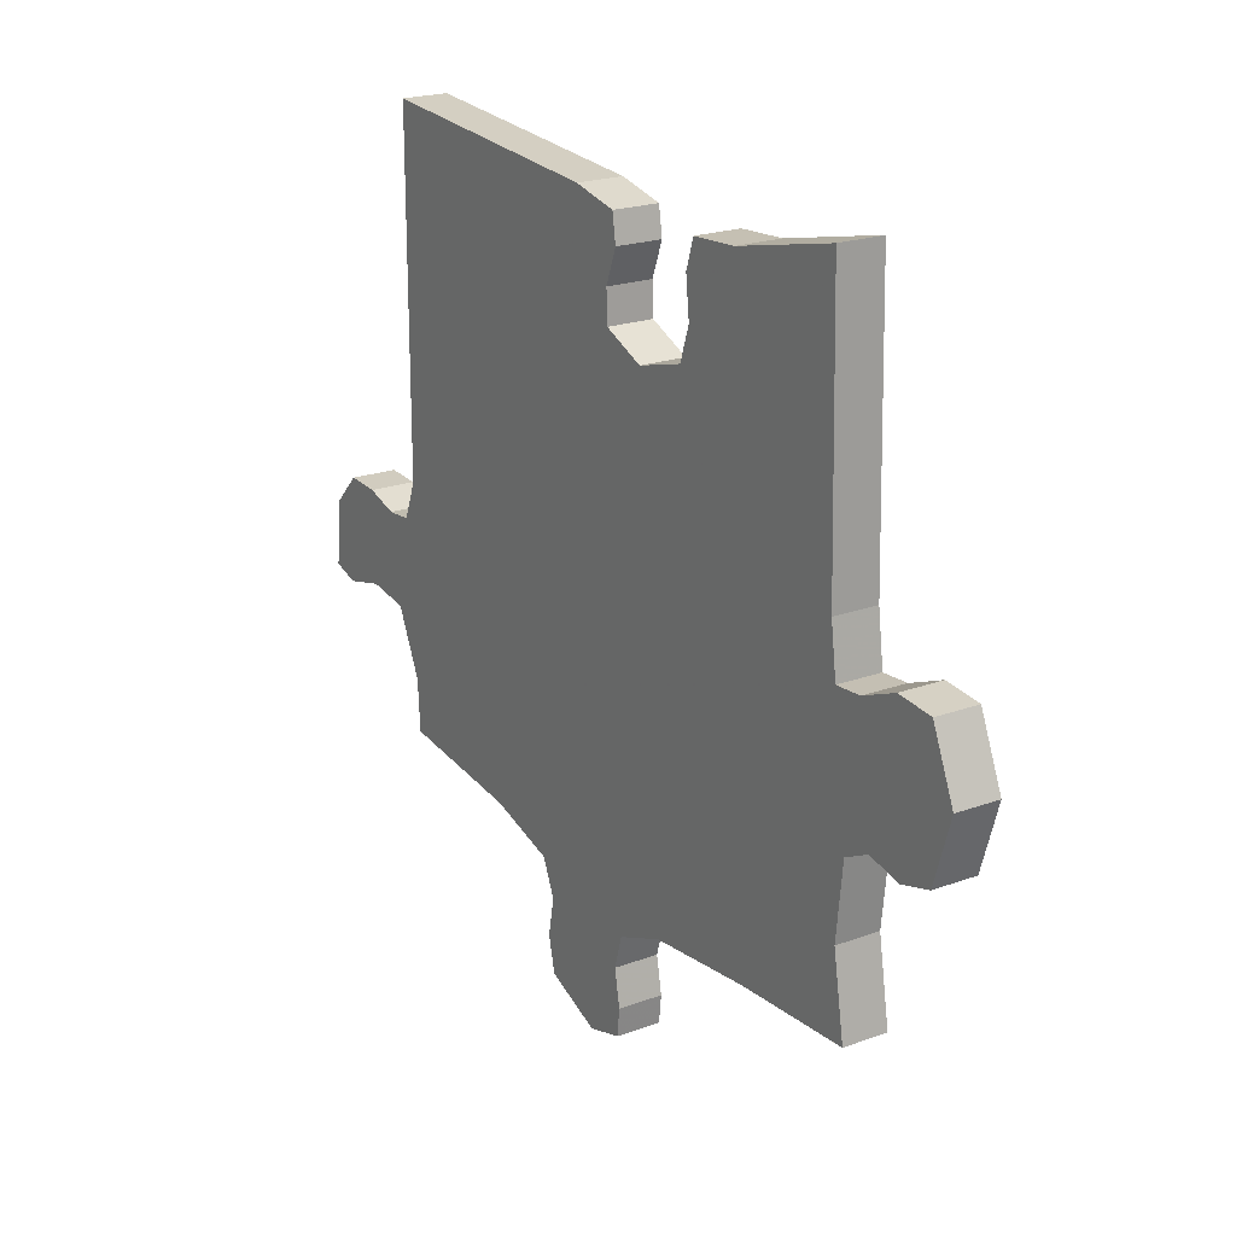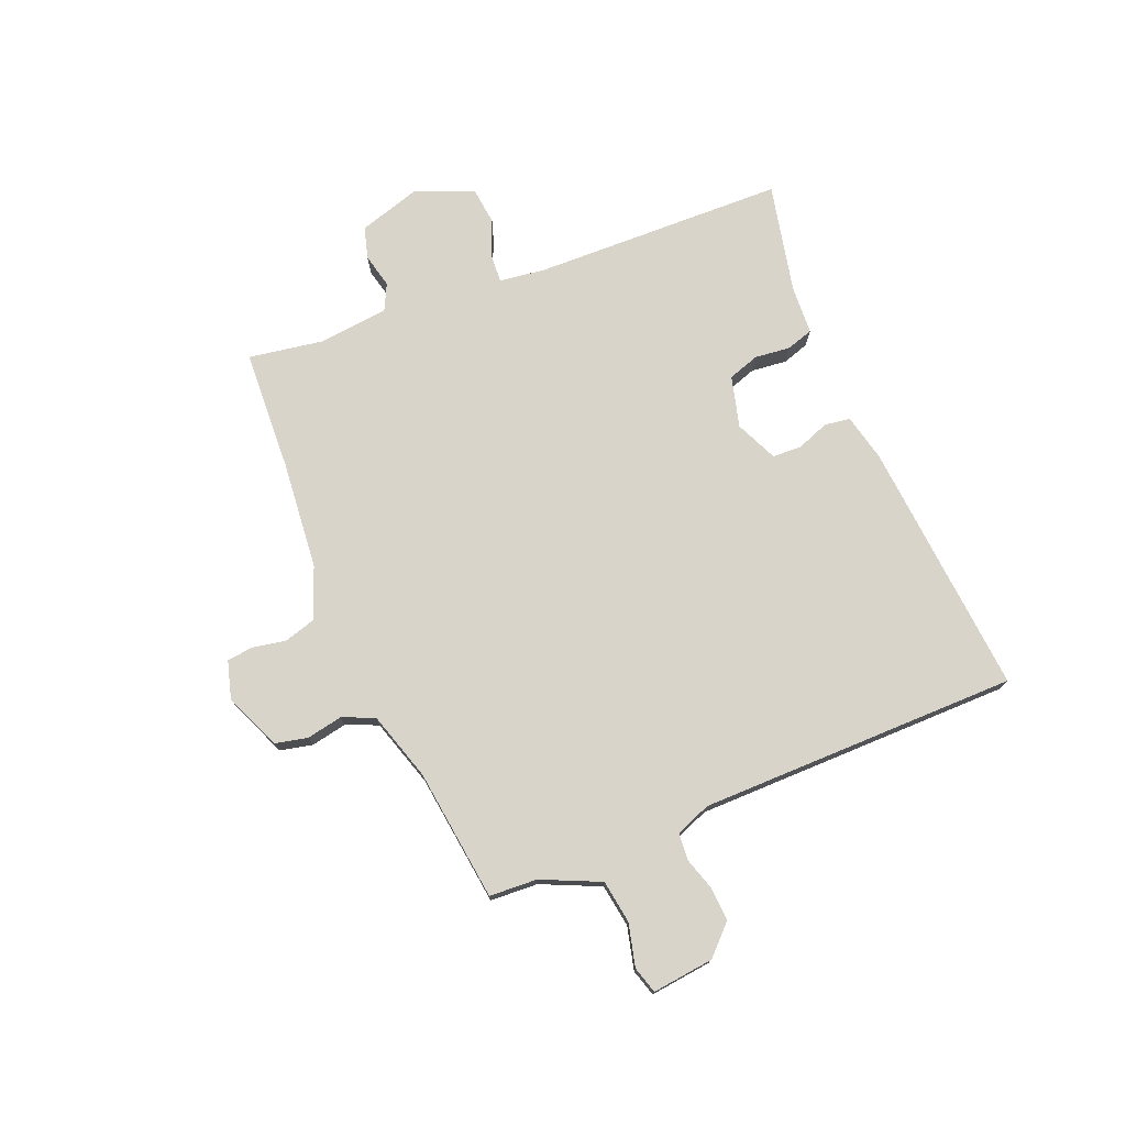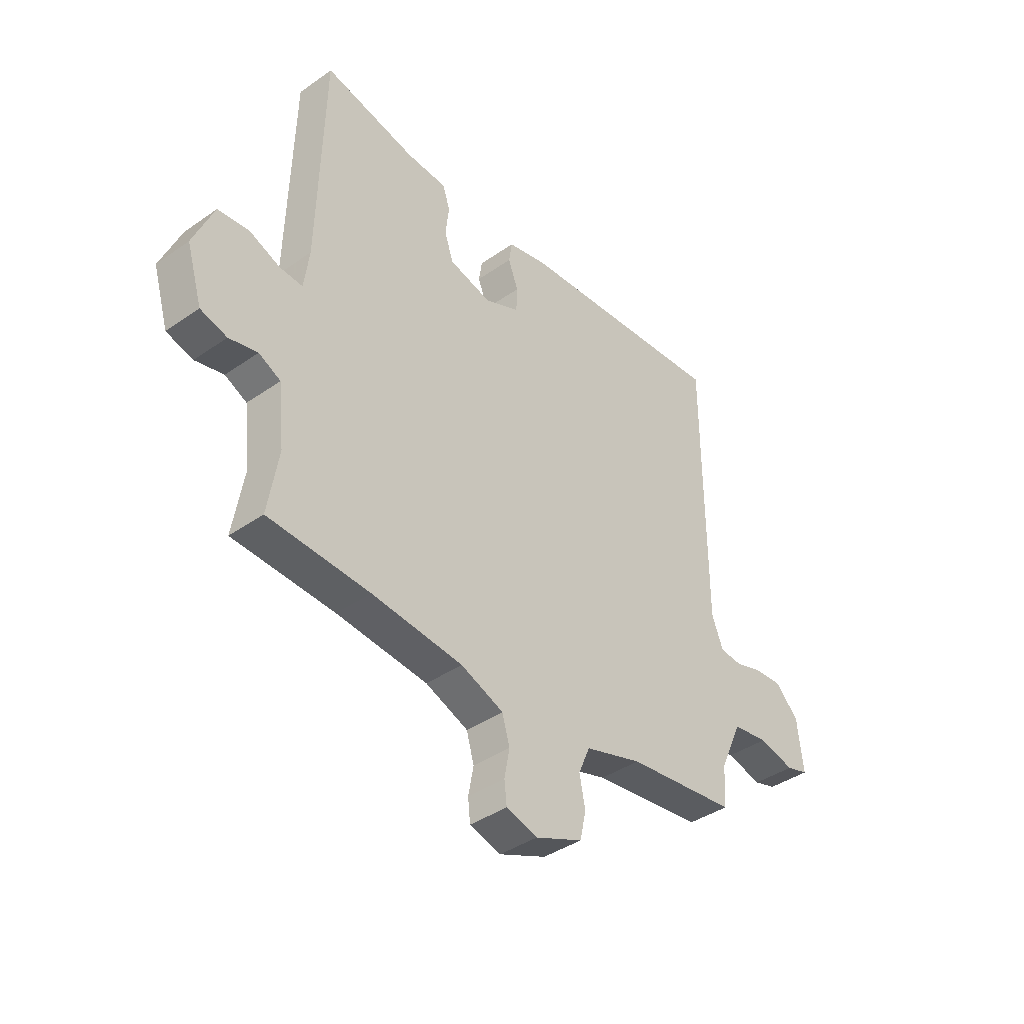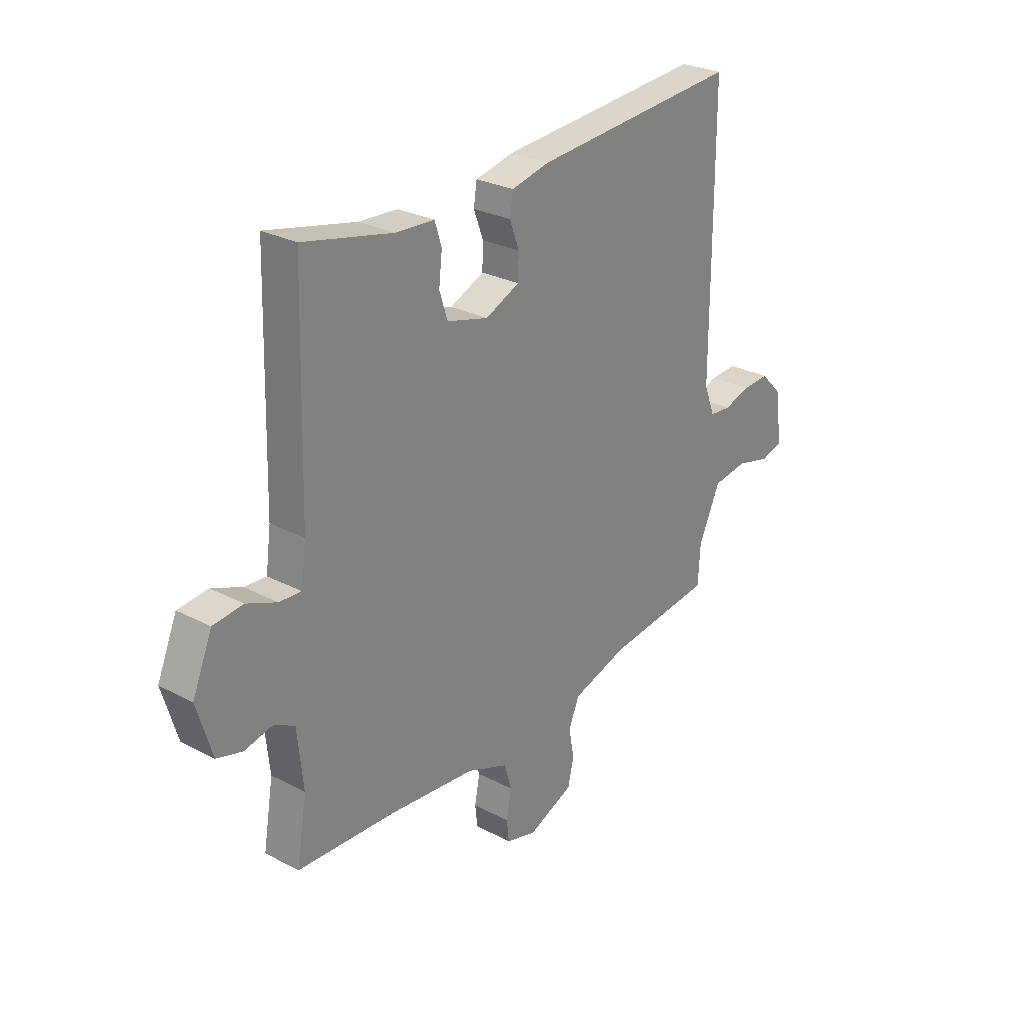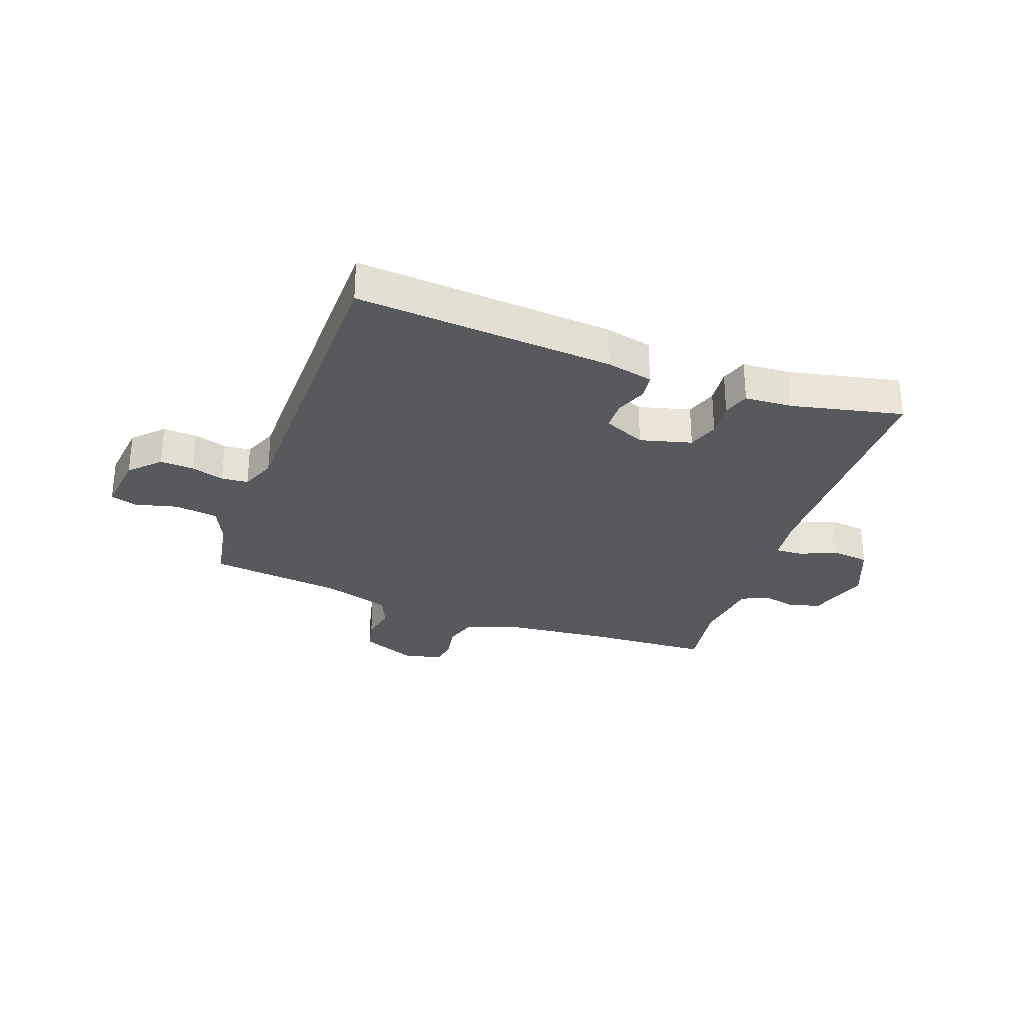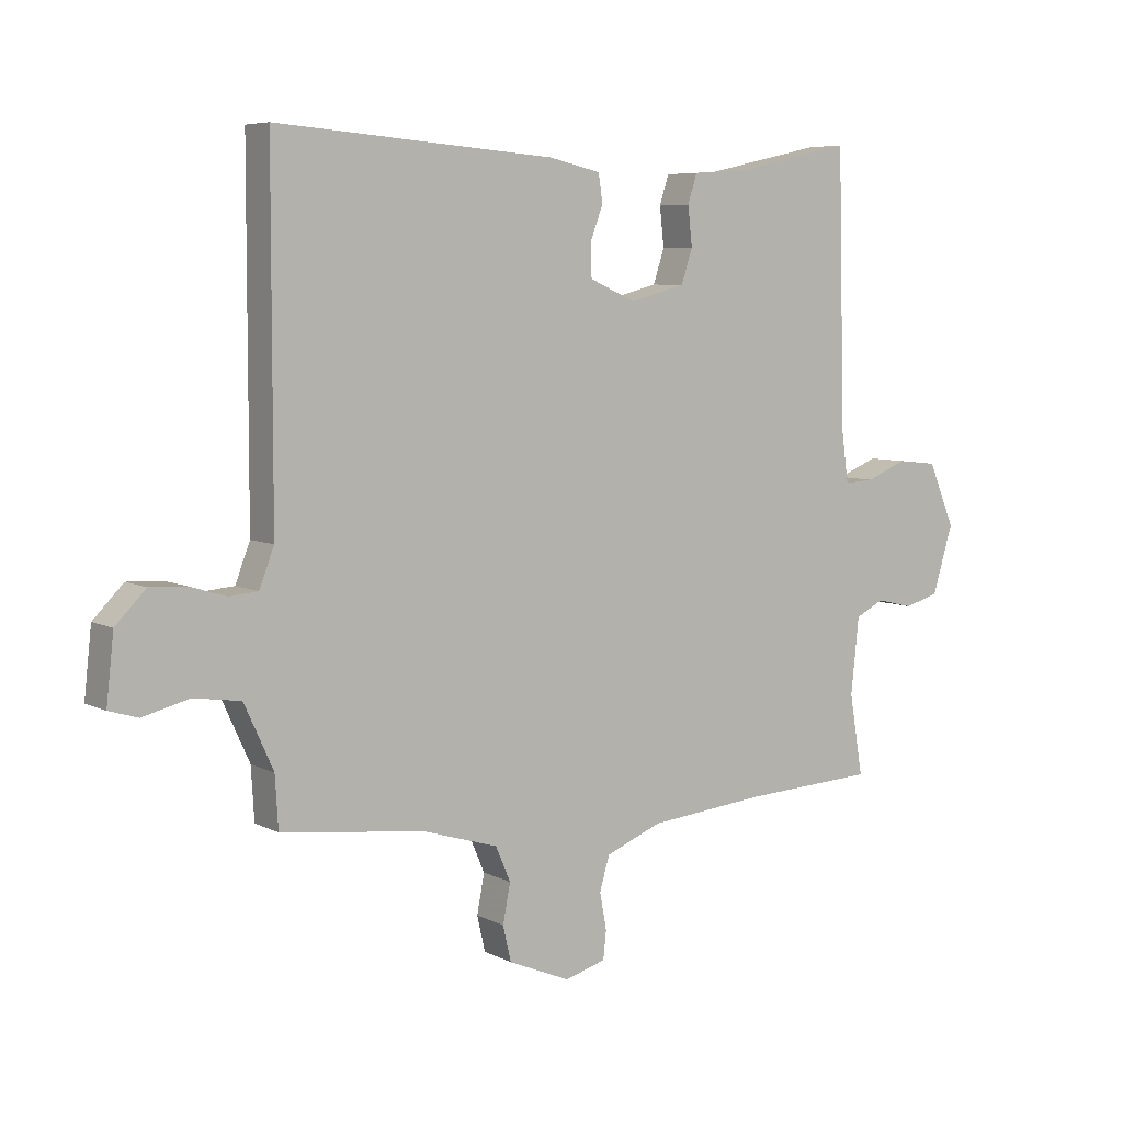
<metadata>
{"format":"obj","ext":"obj","renderer":"f3d","projection":"perspective","resolution":1024,"background":"white","views":[{"elev":21.3,"azim":56.9,"up":"+Z"},{"elev":75.1,"azim":-112.5,"up":"+Y"},{"elev":-39.9,"azim":130.9,"up":"+Z"},{"elev":27.4,"azim":129.0,"up":"+Z"},{"elev":-29.4,"azim":-20.1,"up":"+Y"},{"elev":6.5,"azim":-34.5,"up":"+Z"}]}
</metadata>
<code>
v 0.499 0.07 0.496
v 0.511 0.07 0.054
v 0.522 0.07 -0.028
v 0.57 0.07 -0.025
v 0.636 0.07 0.002
v 0.701 0.07 -0.005
v 0.744 0.07 -0.107
v 0.711 0.07 -0.217
v 0.655 0.07 -0.233
v 0.595 0.07 -0.219
v 0.549 0.07 -0.242
v 0.536 0.07 -0.366
v 0.558 0.07 -0.497
v 0.345 0.07 -0.508
v 0.153 0.07 -0.527
v 0.063 0.07 -0.563
v 0.047 0.07 -0.618
v 0.058 0.07 -0.677
v 0.053 0.07 -0.723
v -0.013 0.07 -0.742
v -0.113 0.07 -0.7
v -0.126 0.07 -0.643
v -0.114 0.07 -0.58
v -0.138 0.07 -0.524
v -0.259 0.07 -0.487
v -0.492 0.07 -0.459
v -0.497 0.07 -0.375
v -0.544 0.07 -0.272
v -0.62 0.07 -0.261
v -0.695 0.07 -0.28
v -0.742 0.07 -0.266
v -0.73 0.07 -0.158
v -0.681 0.07 -0.108
v -0.622 0.07 -0.111
v -0.564 0.07 -0.129
v -0.517 0.07 -0.125
v -0.493 0.07 -0.063
v -0.492 0.07 0.499
v -0.041 0.07 0.464
v 0.042 0.07 0.445
v 0.049 0.07 0.4
v 0.028 0.07 0.344
v 0.03 0.07 0.292
v 0.104 0.07 0.259
v 0.194 0.07 0.283
v 0.212 0.07 0.338
v 0.205 0.07 0.401
v 0.22 0.07 0.448
v 0.305 0.07 0.453
v 0.499 0 0.496
v 0.511 0 0.054
v 0.522 0 -0.028
v 0.57 0 -0.025
v 0.636 0 0.002
v 0.701 0 -0.005
v 0.744 0 -0.107
v 0.711 0 -0.217
v 0.655 0 -0.233
v 0.595 0 -0.219
v 0.549 0 -0.242
v 0.536 0 -0.366
v 0.558 0 -0.497
v 0.345 0 -0.508
v 0.153 0 -0.527
v 0.063 0 -0.563
v 0.047 0 -0.618
v 0.058 0 -0.677
v 0.053 0 -0.723
v -0.013 0 -0.742
v -0.113 0 -0.7
v -0.126 0 -0.643
v -0.114 0 -0.58
v -0.138 0 -0.524
v -0.259 0 -0.487
v -0.492 0 -0.459
v -0.497 0 -0.375
v -0.544 0 -0.272
v -0.62 0 -0.261
v -0.695 0 -0.28
v -0.742 0 -0.266
v -0.73 0 -0.158
v -0.681 0 -0.108
v -0.622 0 -0.111
v -0.564 0 -0.129
v -0.517 0 -0.125
v -0.493 0 -0.063
v -0.492 0 0.499
v -0.041 0 0.464
v 0.042 0 0.445
v 0.049 0 0.4
v 0.028 0 0.344
v 0.03 0 0.292
v 0.104 0 0.259
v 0.194 0 0.283
v 0.212 0 0.338
v 0.205 0 0.401
v 0.22 0 0.448
v 0.305 0 0.453
f 46 47 48 49
f 49 1 2
f 46 49 2
f 45 46 2
f 44 45 2 3
f 43 44 3
f 40 41 42
f 39 40 42
f 38 39 42
f 37 38 42
f 36 37 42 43
f 33 34 35
f 32 33 35
f 31 32 35
f 30 31 35
f 29 30 35
f 28 29 35 36
f 36 43 3
f 28 36 3
f 27 28 3
f 21 22 23
f 20 21 23
f 19 20 23
f 18 19 23
f 17 18 23
f 16 17 23 24
f 15 16 24 25
f 12 13 14
f 27 3 4
f 26 27 4
f 25 26 4
f 15 25 4
f 14 15 4
f 12 14 4
f 11 12 4
f 5 6 7
f 4 5 7
f 11 4 7
f 10 11 7
f 7 8 9 10
f 98 97 96 95
f 51 50 98
f 51 98 95
f 51 95 94
f 52 51 94 93
f 52 93 92
f 91 90 89
f 91 89 88
f 91 88 87
f 91 87 86
f 92 91 86 85
f 84 83 82
f 84 82 81
f 84 81 80
f 84 80 79
f 84 79 78
f 85 84 78 77
f 52 92 85
f 52 85 77
f 52 77 76
f 72 71 70
f 72 70 69
f 72 69 68
f 72 68 67
f 72 67 66
f 73 72 66 65
f 74 73 65 64
f 63 62 61
f 53 52 76
f 53 76 75
f 53 75 74
f 53 74 64
f 53 64 63
f 53 63 61
f 53 61 60
f 56 55 54
f 56 54 53
f 56 53 60
f 56 60 59
f 59 58 57 56
f 1 50 51 2
f 2 51 52 3
f 3 52 53 4
f 4 53 54 5
f 5 54 55 6
f 6 55 56 7
f 7 56 57 8
f 8 57 58 9
f 9 58 59 10
f 10 59 60 11
f 11 60 61 12
f 12 61 62 13
f 13 62 63 14
f 14 63 64 15
f 15 64 65 16
f 16 65 66 17
f 17 66 67 18
f 18 67 68 19
f 19 68 69 20
f 20 69 70 21
f 21 70 71 22
f 22 71 72 23
f 23 72 73 24
f 24 73 74 25
f 25 74 75 26
f 26 75 76 27
f 27 76 77 28
f 28 77 78 29
f 29 78 79 30
f 30 79 80 31
f 31 80 81 32
f 32 81 82 33
f 33 82 83 34
f 34 83 84 35
f 35 84 85 36
f 36 85 86 37
f 37 86 87 38
f 38 87 88 39
f 39 88 89 40
f 40 89 90 41
f 41 90 91 42
f 42 91 92 43
f 43 92 93 44
f 44 93 94 45
f 45 94 95 46
f 46 95 96 47
f 47 96 97 48
f 48 97 98 49
f 49 98 50 1

</code>
